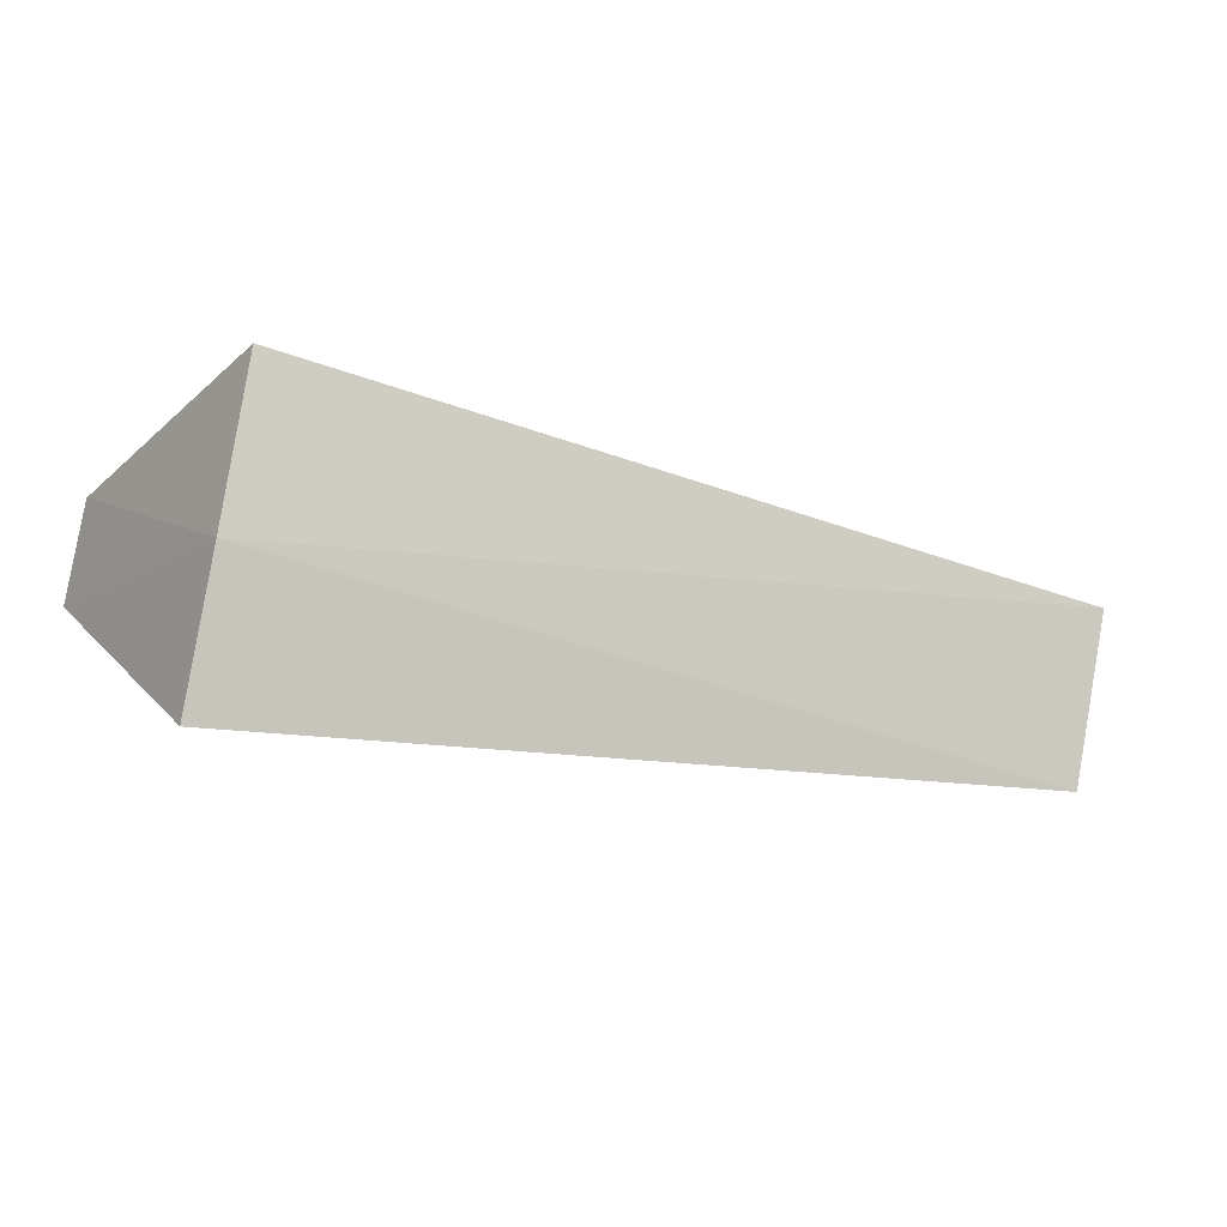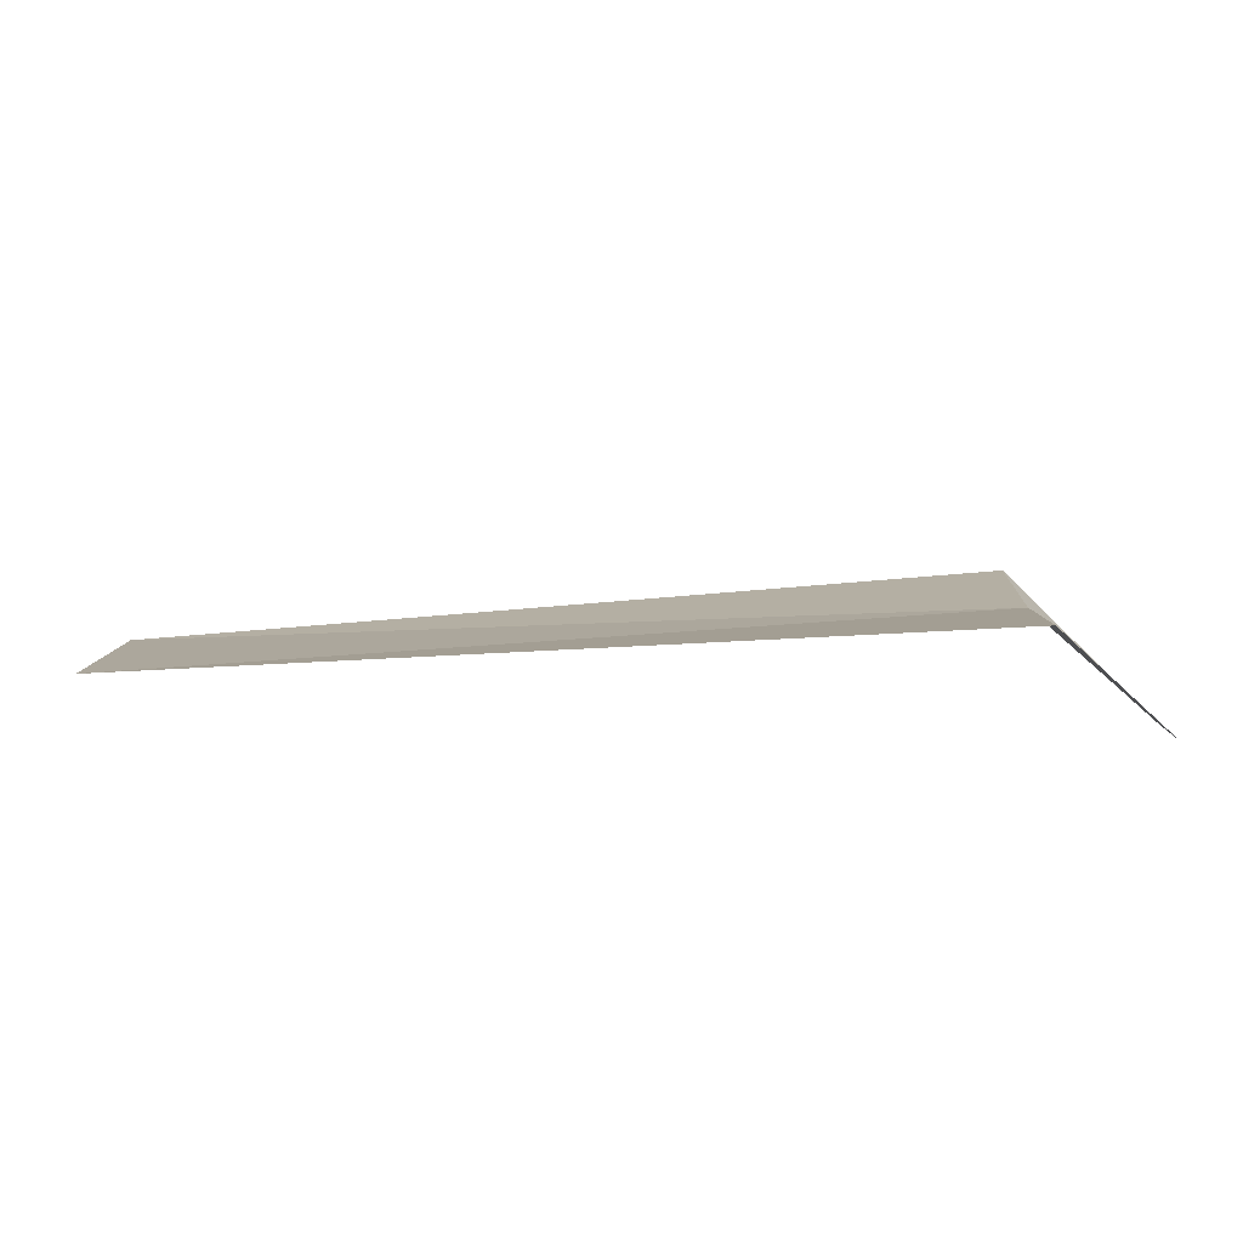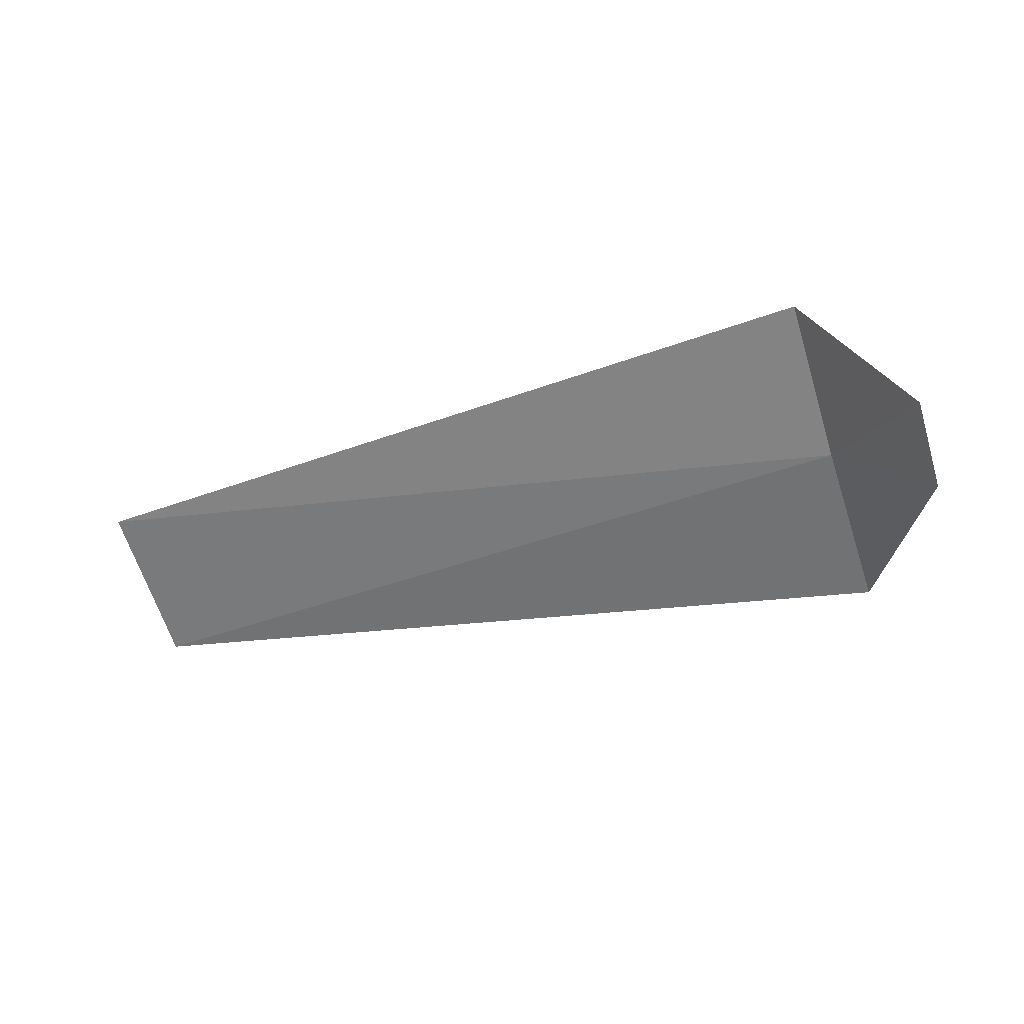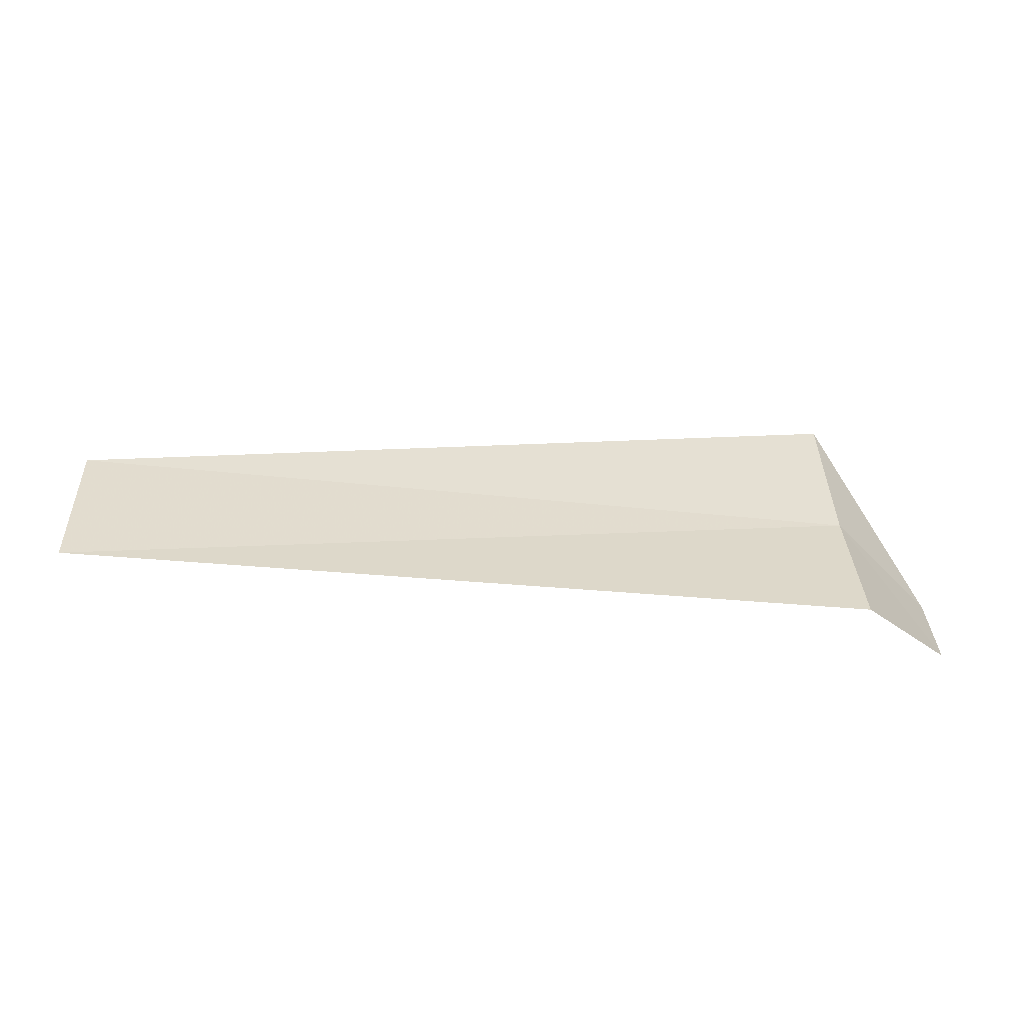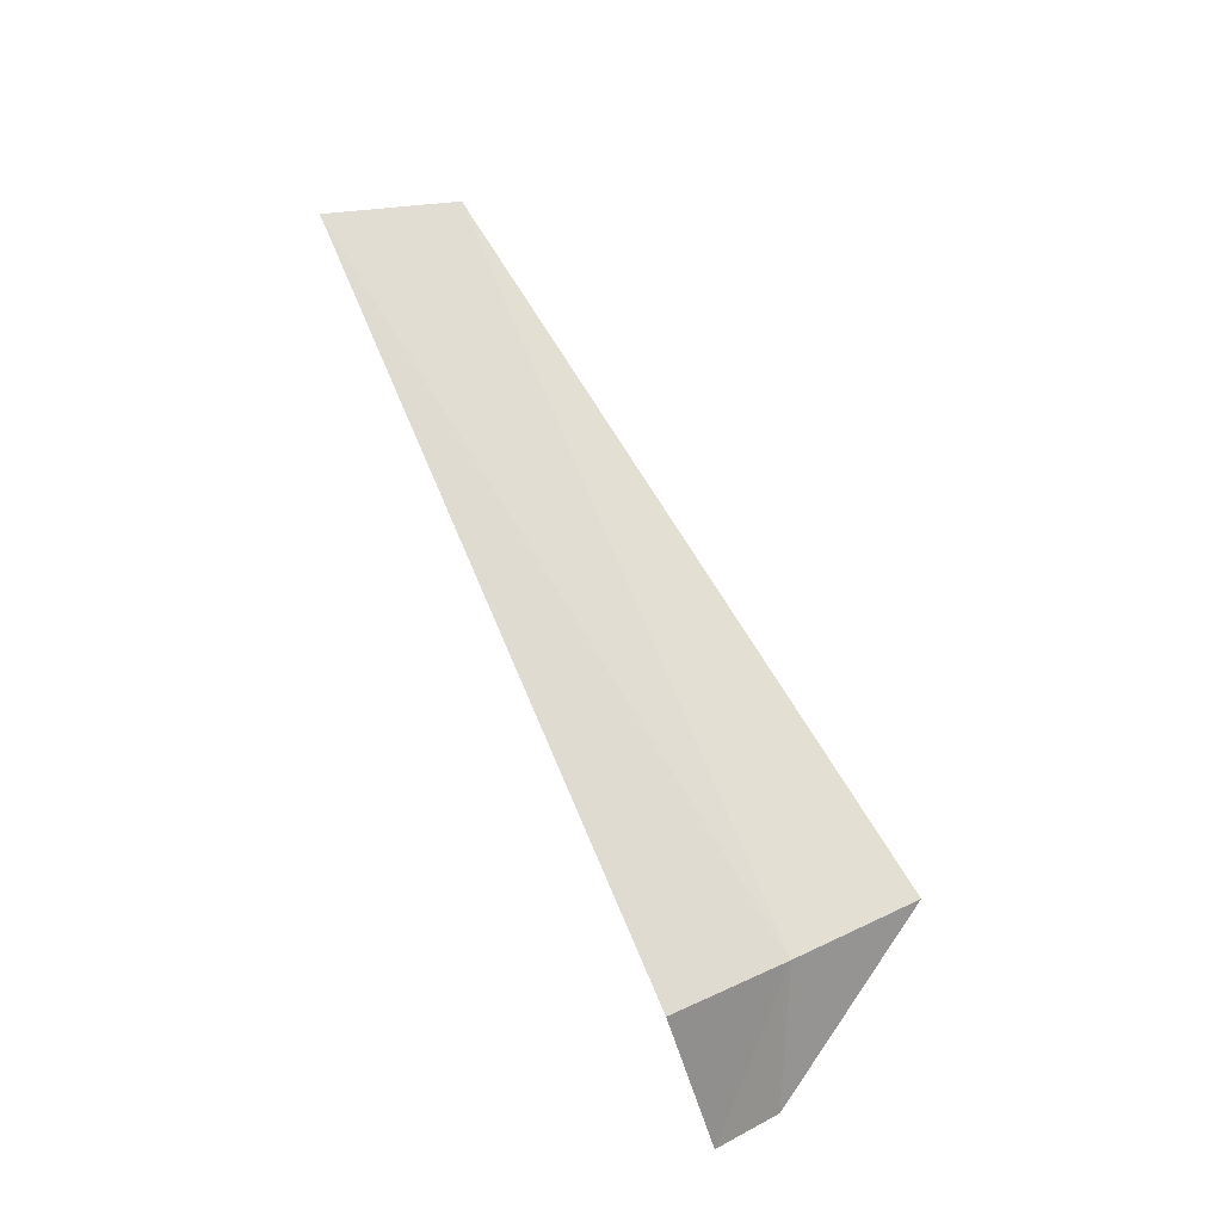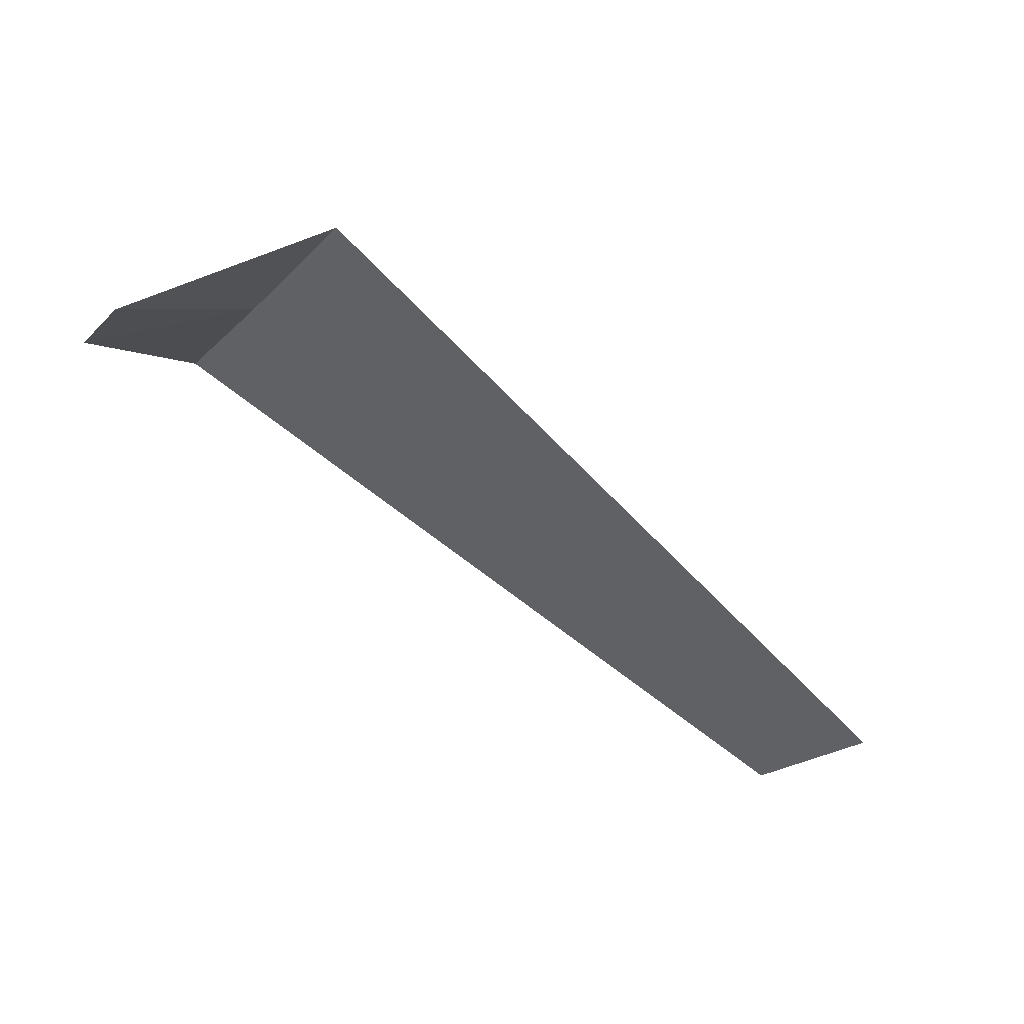
<metadata>
{"format":"obj","ext":"obj","renderer":"f3d","projection":"perspective","resolution":1024,"background":"white","views":[{"elev":-40.1,"azim":-16.9,"up":"+Z"},{"elev":-45.8,"azim":-175.4,"up":"+Z"},{"elev":-27.1,"azim":-158.1,"up":"+Y"},{"elev":-20.5,"azim":176.9,"up":"+Z"},{"elev":73.6,"azim":-117.5,"up":"+Y"},{"elev":-66.6,"azim":-42.0,"up":"+Y"}]}
</metadata>
<code>
v -8.072 -16.75 16.58
v -8.072 -17.17 17.25
v -8.572 -17.15 16.29
v -8.072 -16.28 16
v -8.577 -16.91 15.97
v -4.322 -16.99 16.95
v -4.322 -16.53 16.29
f 1 4 5
f 1 6 7
f 1 2 6
f 1 7 4
f 1 3 2
f 1 5 3

</code>
